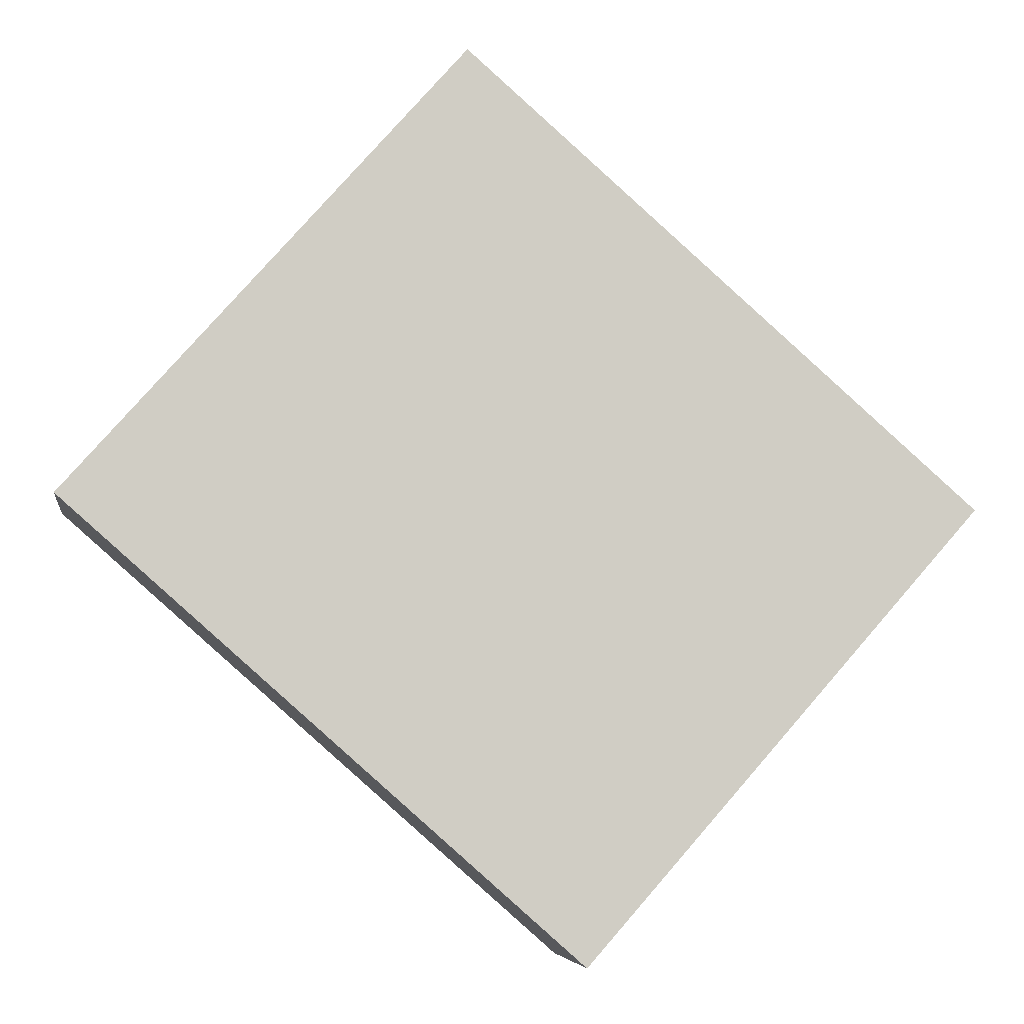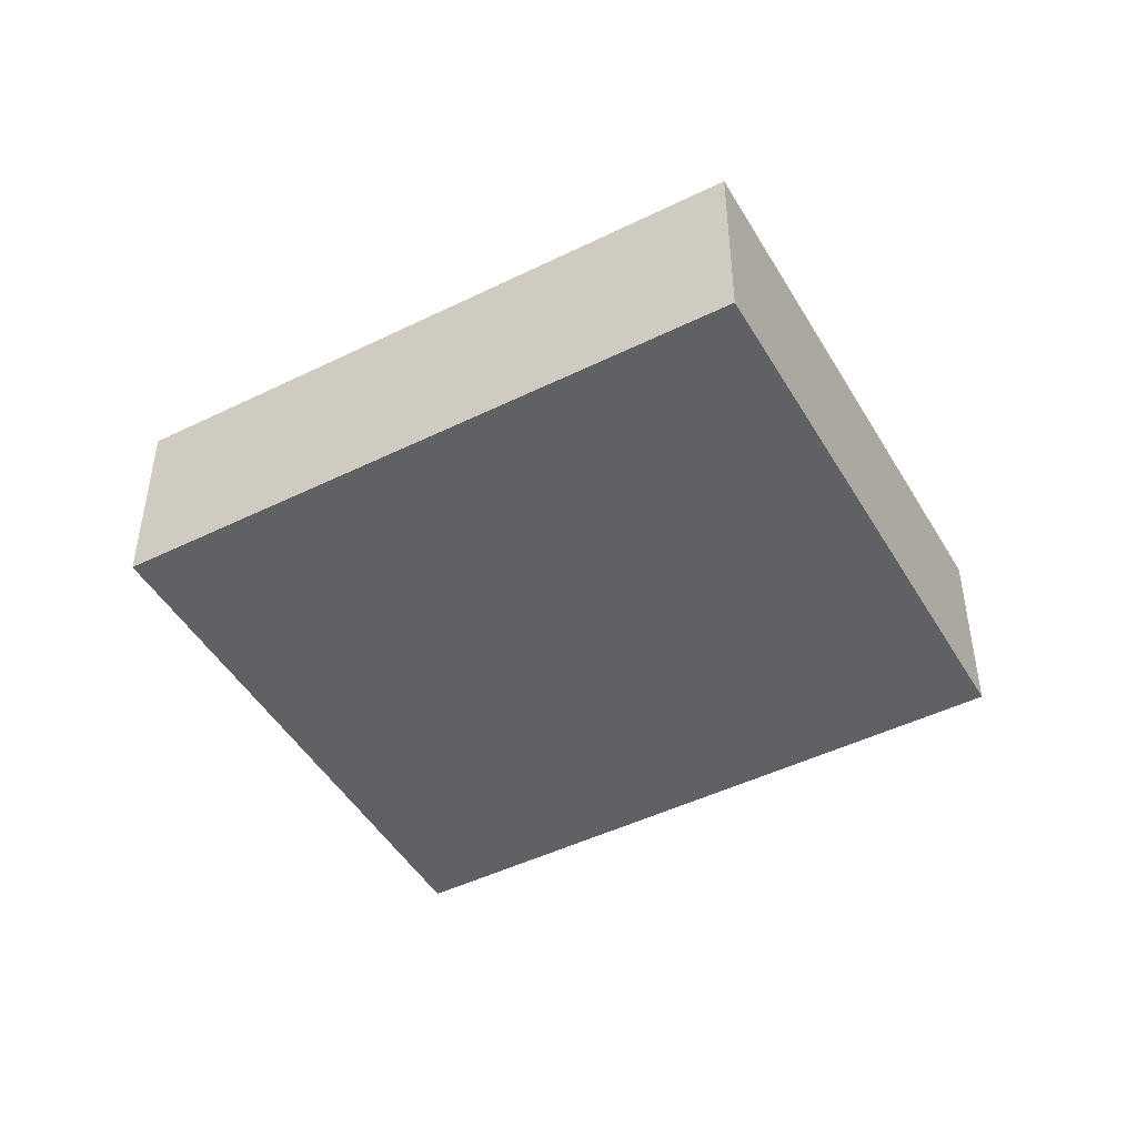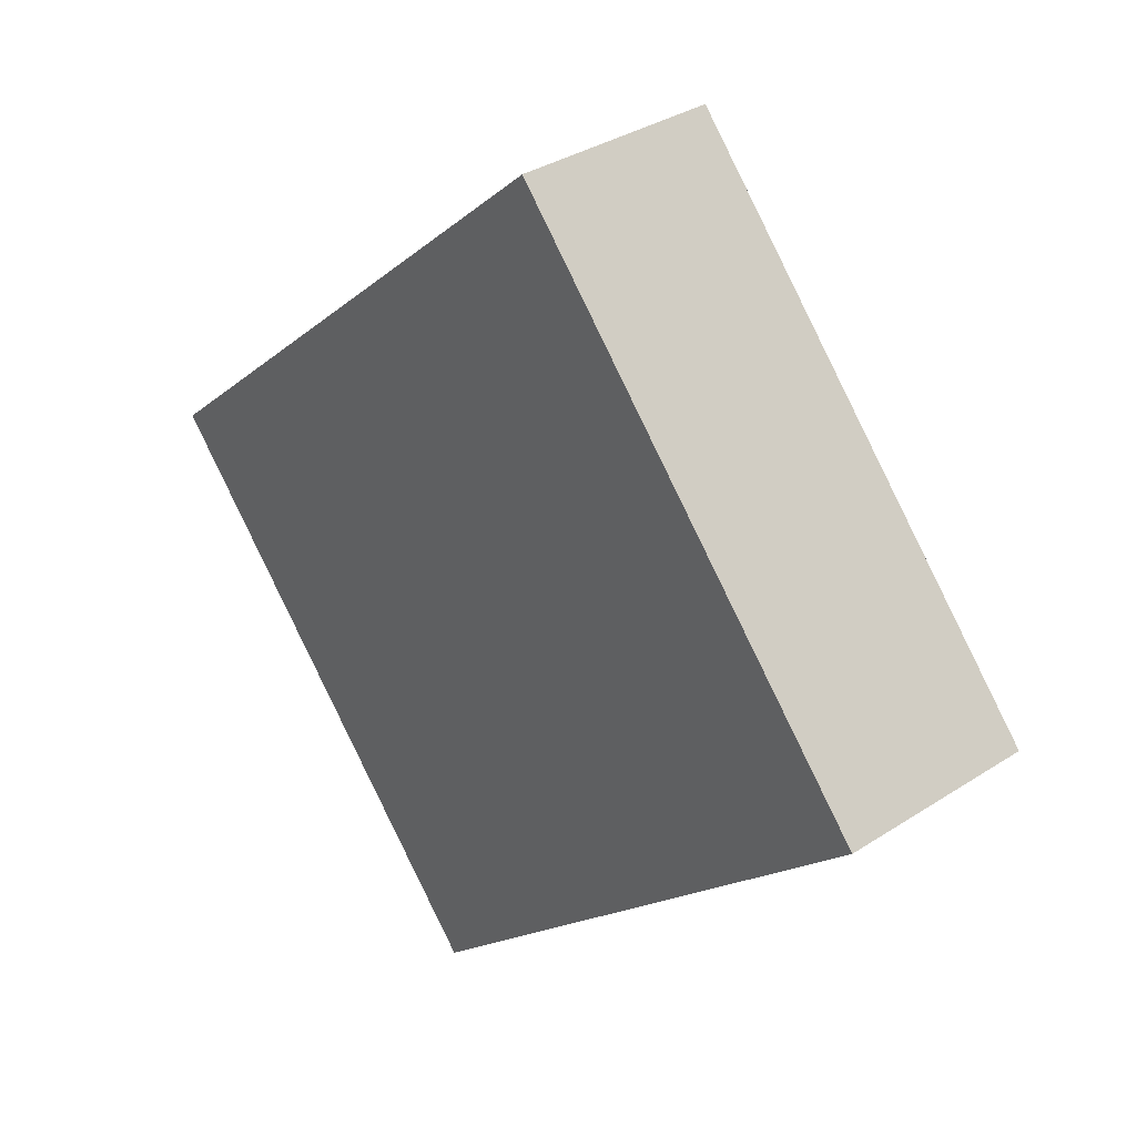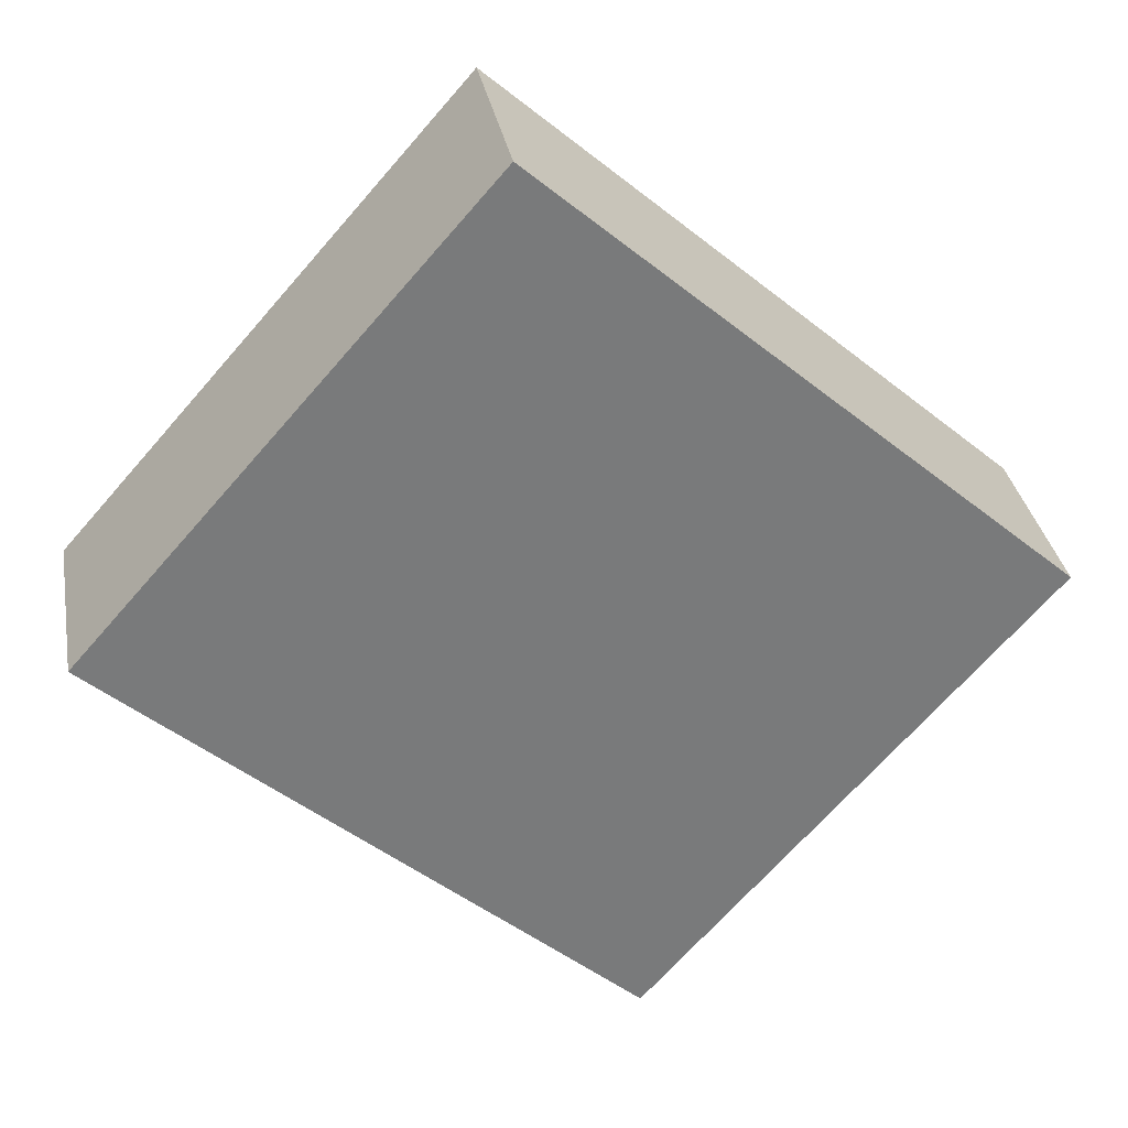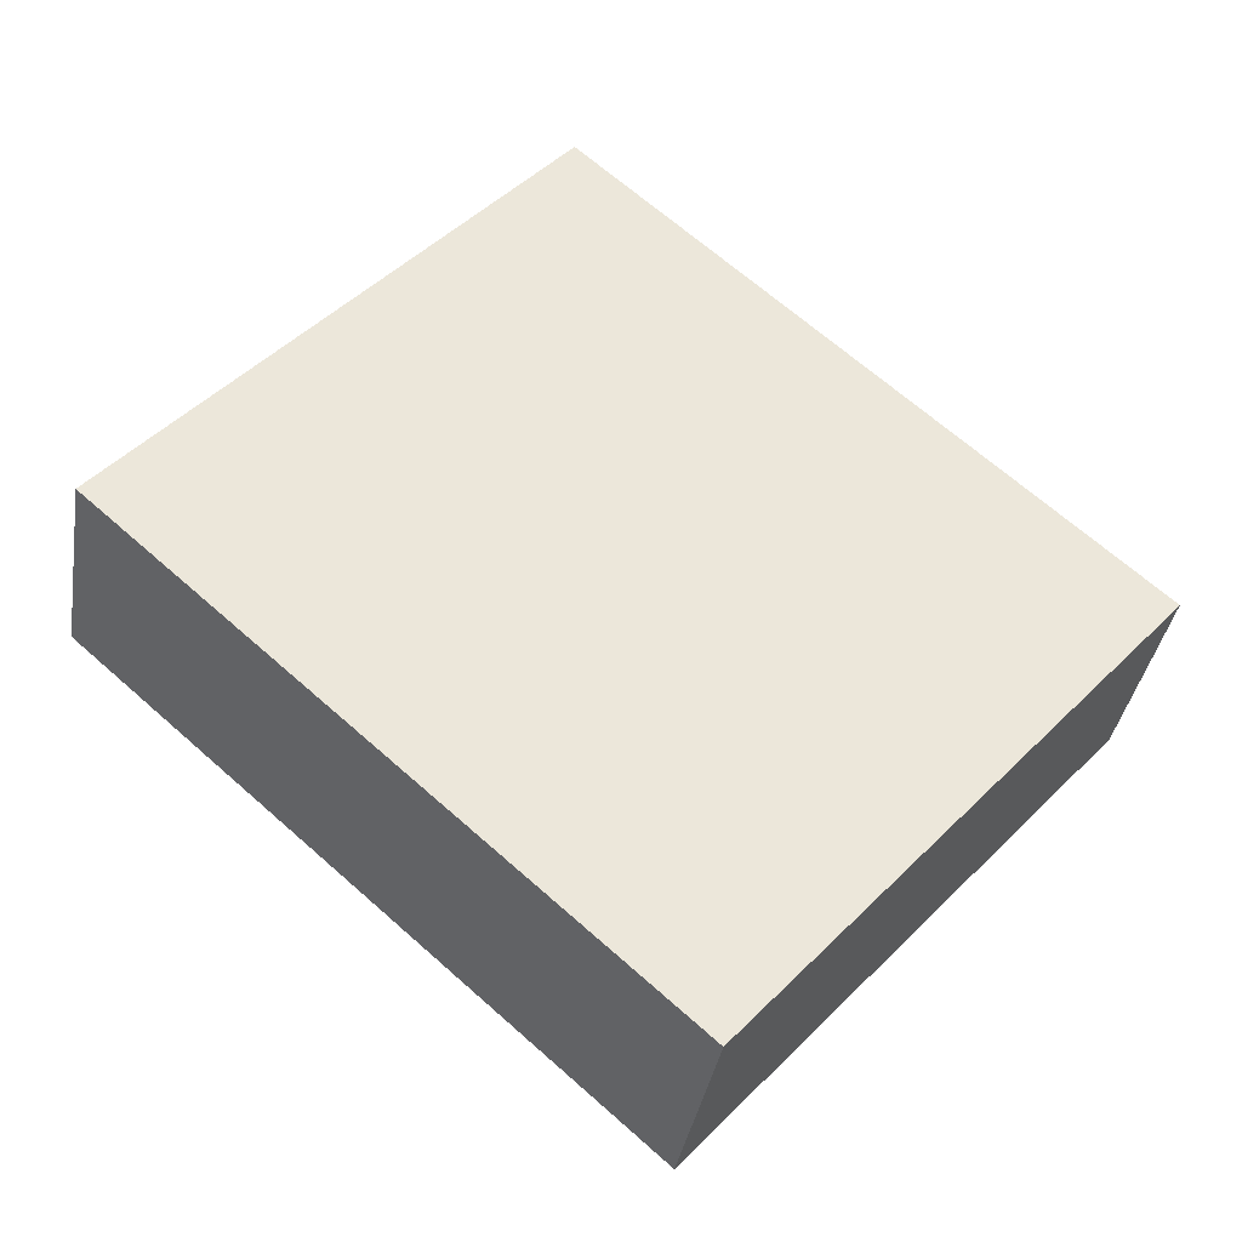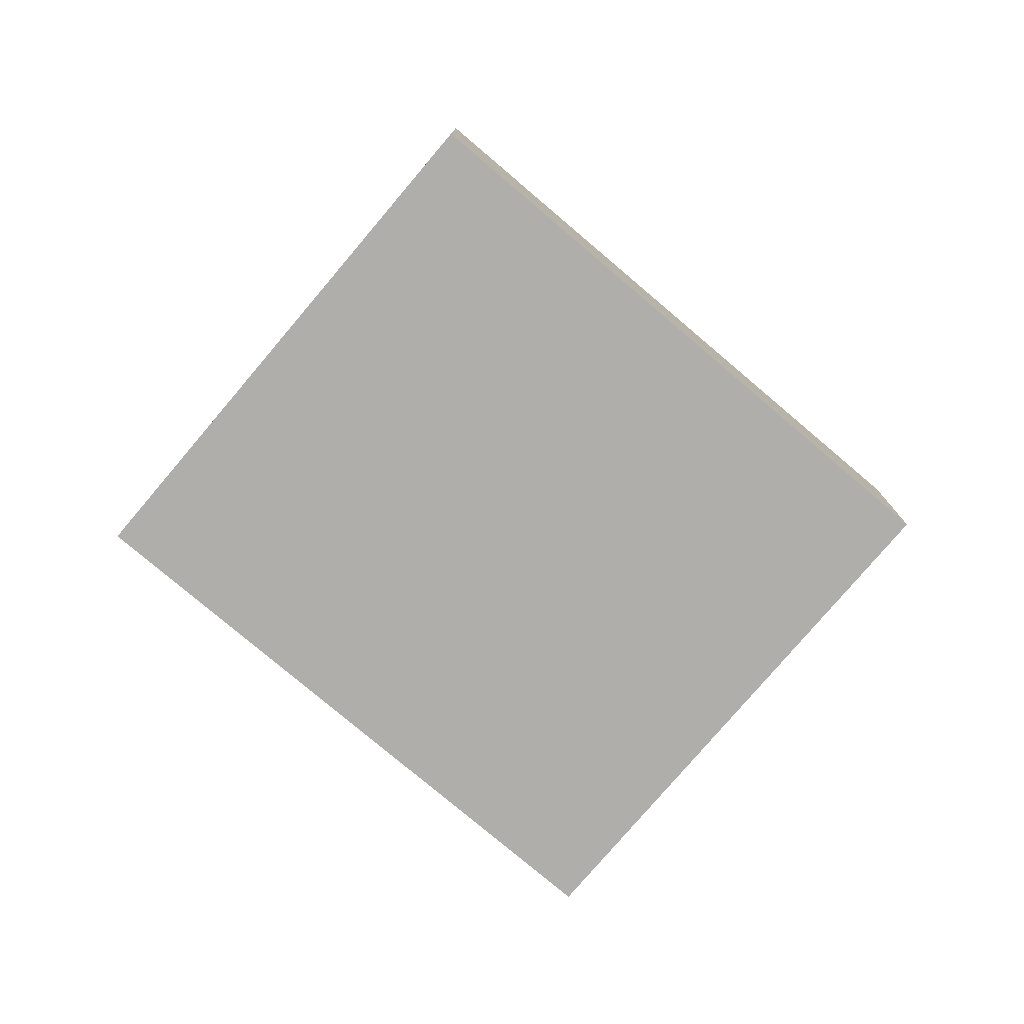
<metadata>
{"format":"obj","ext":"obj","renderer":"f3d","projection":"perspective","resolution":1024,"background":"white","views":[{"elev":-5.9,"azim":171.9,"up":"+Z"},{"elev":-47.1,"azim":167.7,"up":"+Y"},{"elev":34.1,"azim":48.6,"up":"+Z"},{"elev":32.4,"azim":170.0,"up":"+Z"},{"elev":-36.6,"azim":170.6,"up":"+Z"},{"elev":-77.8,"azim":98.3,"up":"+Y"}]}
</metadata>
<code>
v  2.38 0.929 2.098
v  1.835 0.929 -2.08
v  0 0.929 5.688e-17
v  4.214 0.929 0.018
v  0 0 0
v  2.38 -1.285e-16 2.098
v  4.214 -1.102e-18 0.018
v  1.835 1.274e-16 -2.08
g defaultobject
f 1 2 3
f 2 1 4
f 5 1 3
f 1 5 6
f 6 4 1
f 4 6 7
f 7 2 4
f 2 7 8
f 8 3 2
f 3 8 5
f 8 6 5
f 6 8 7

</code>
